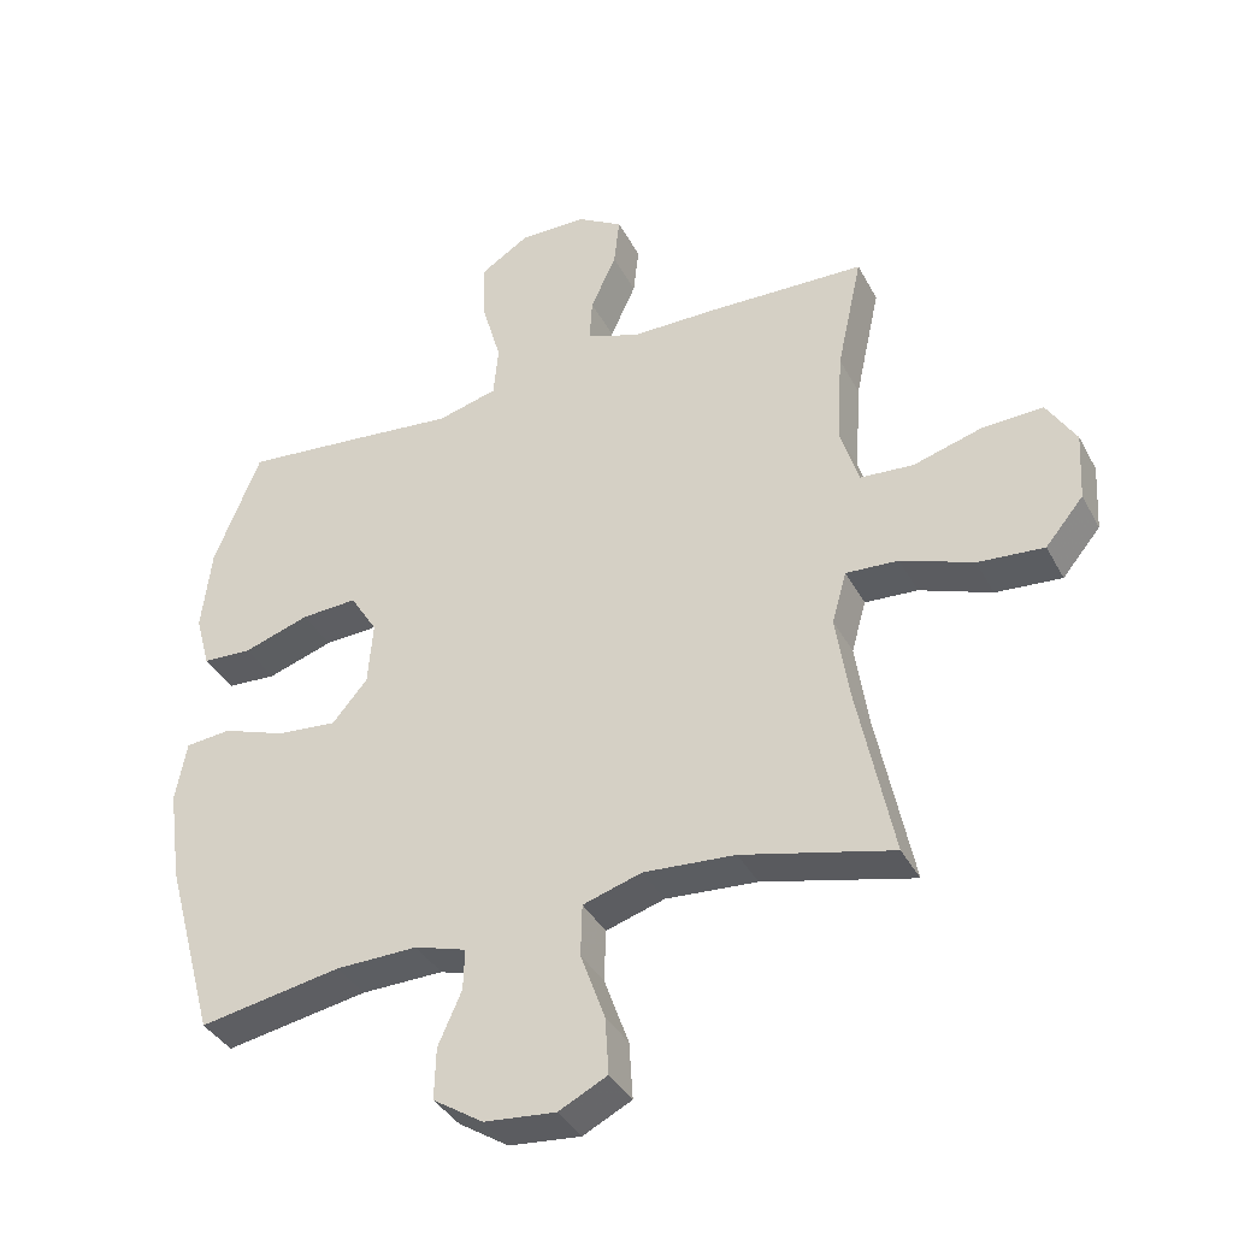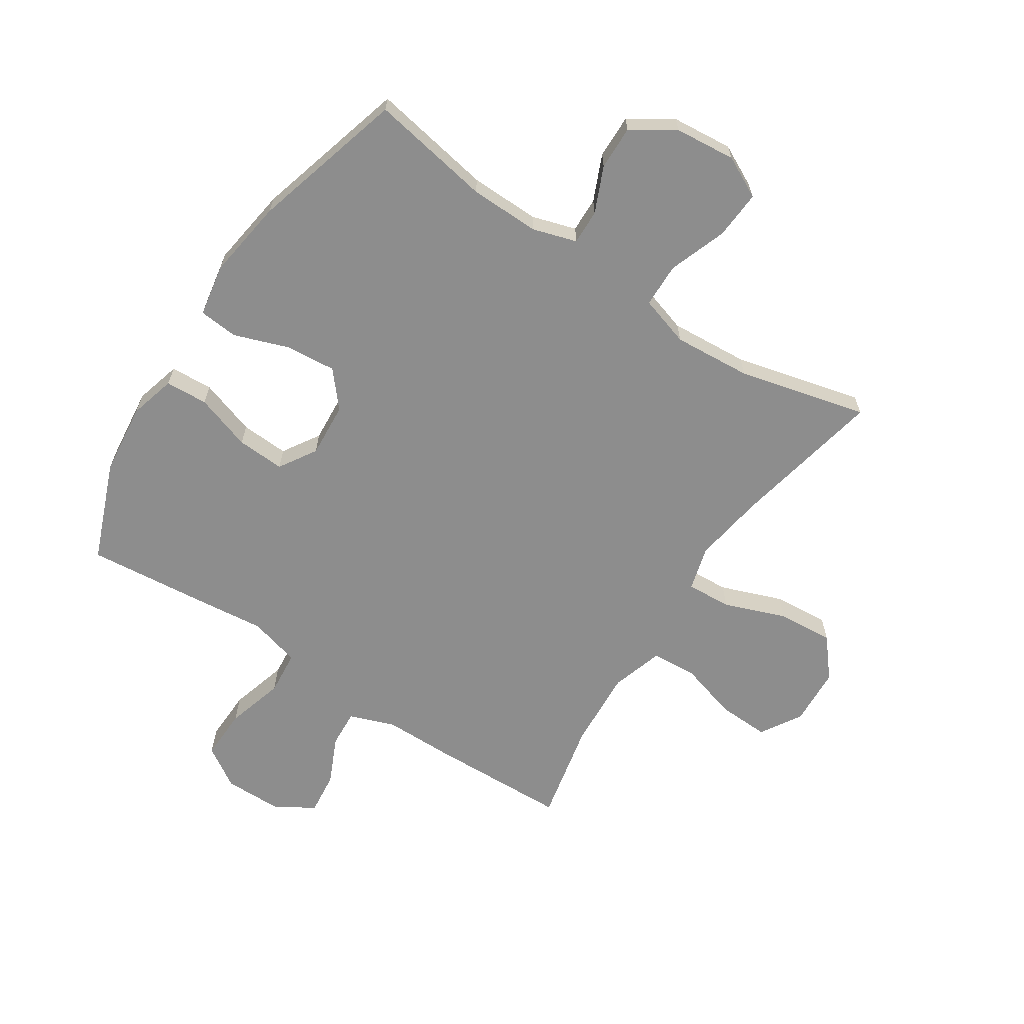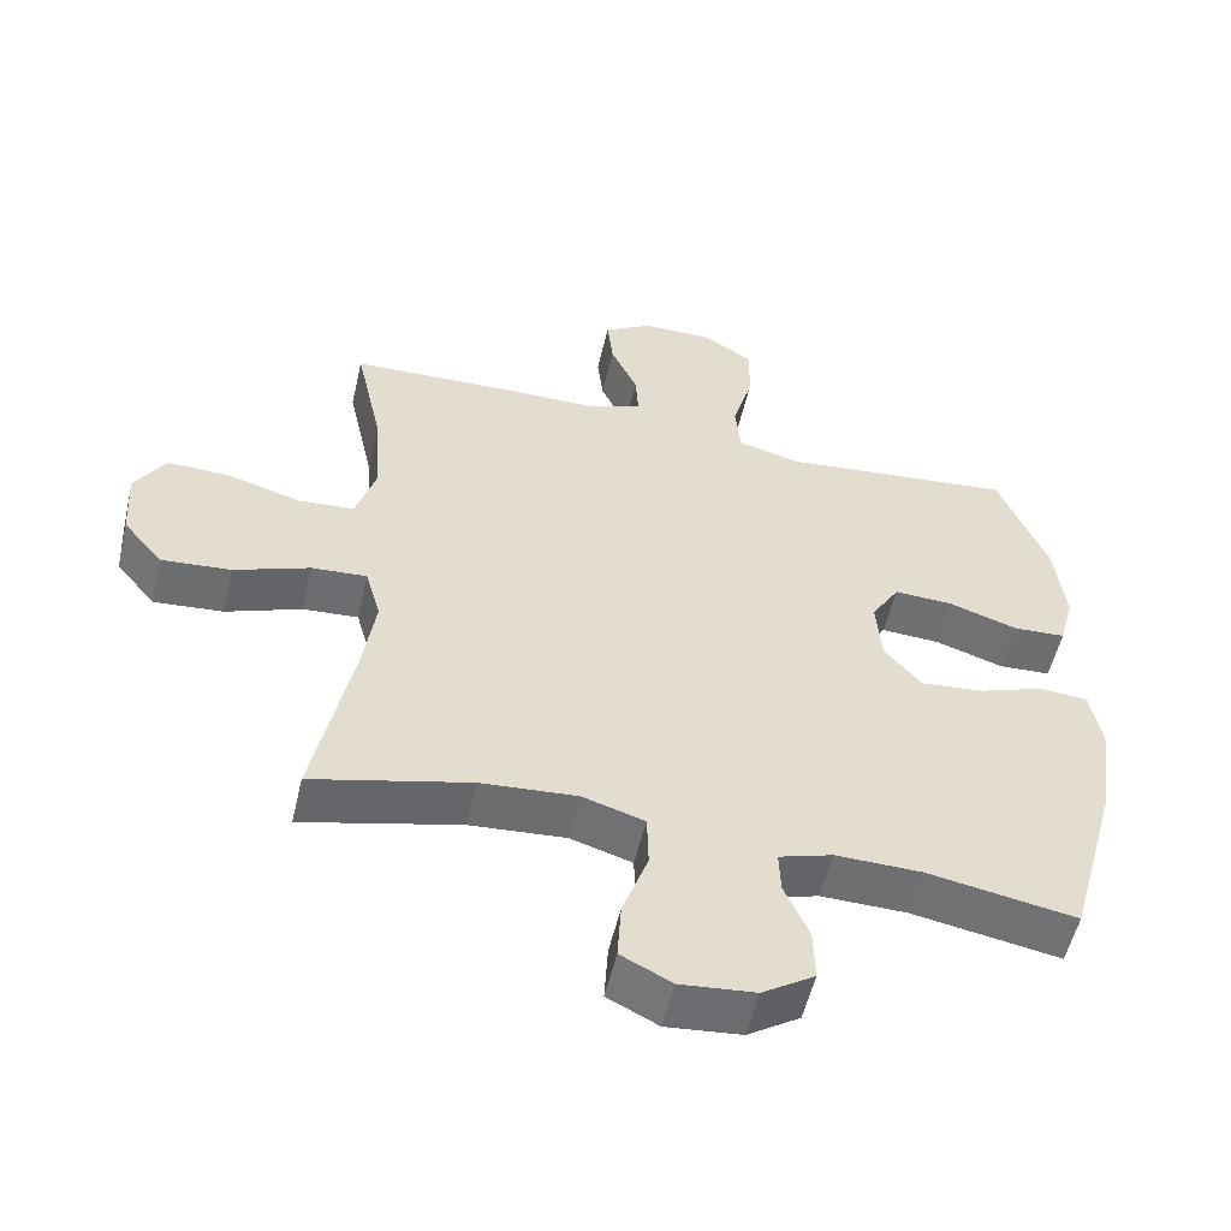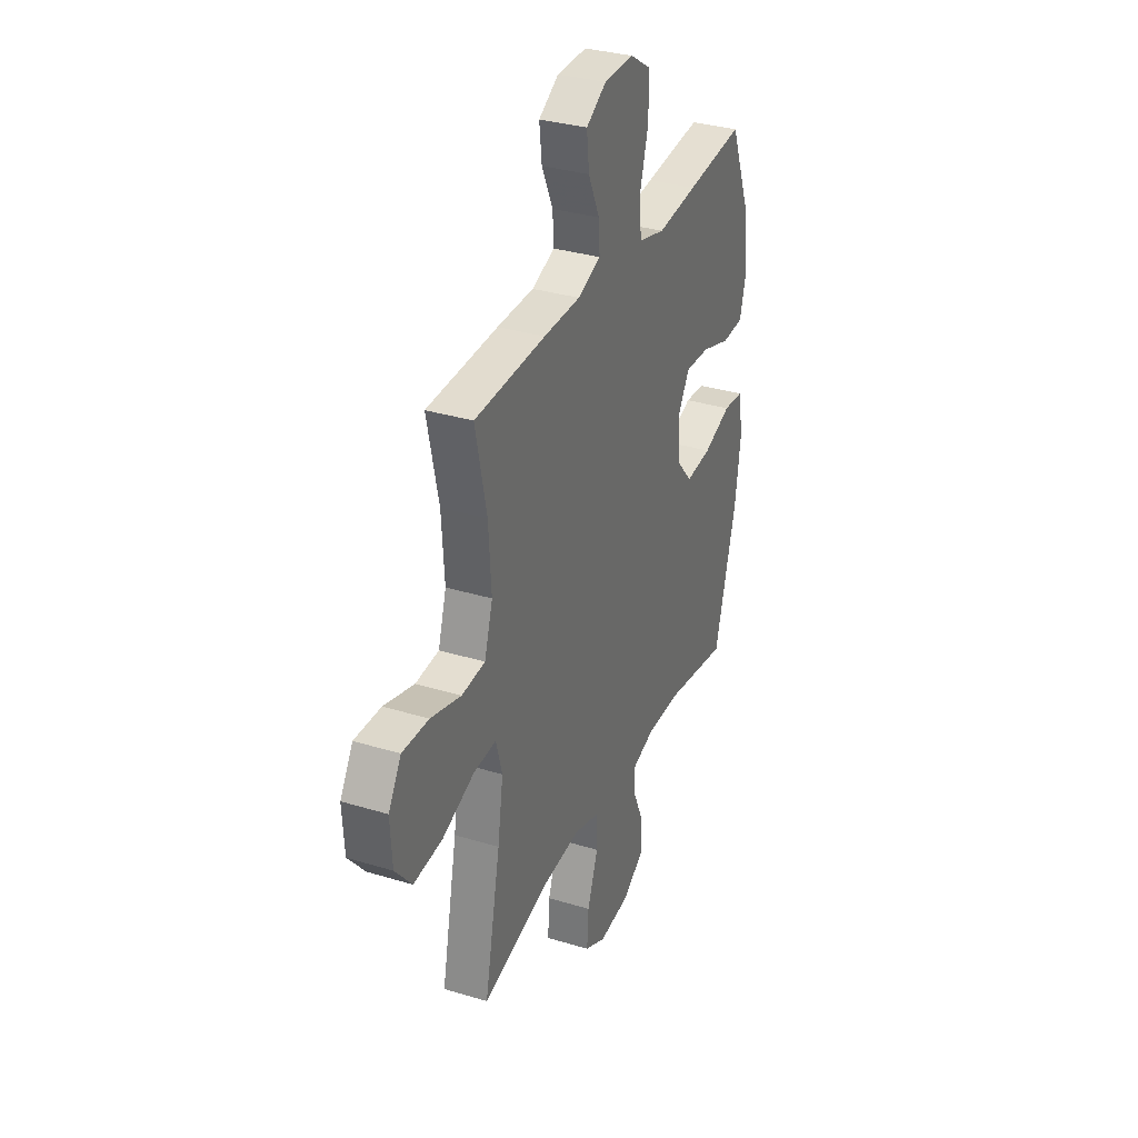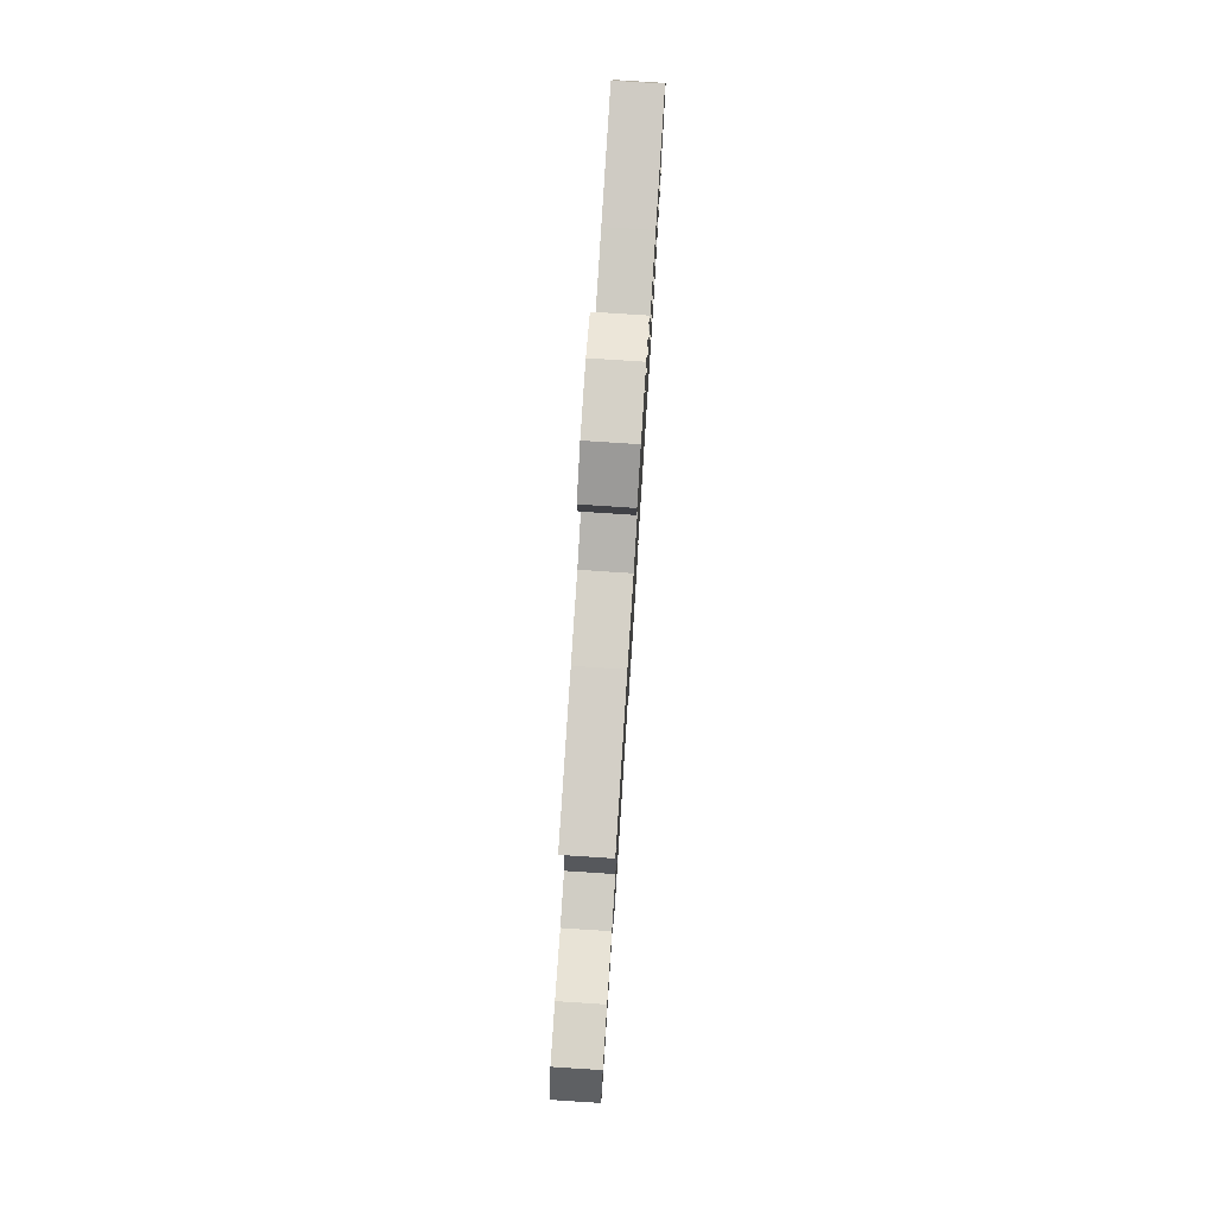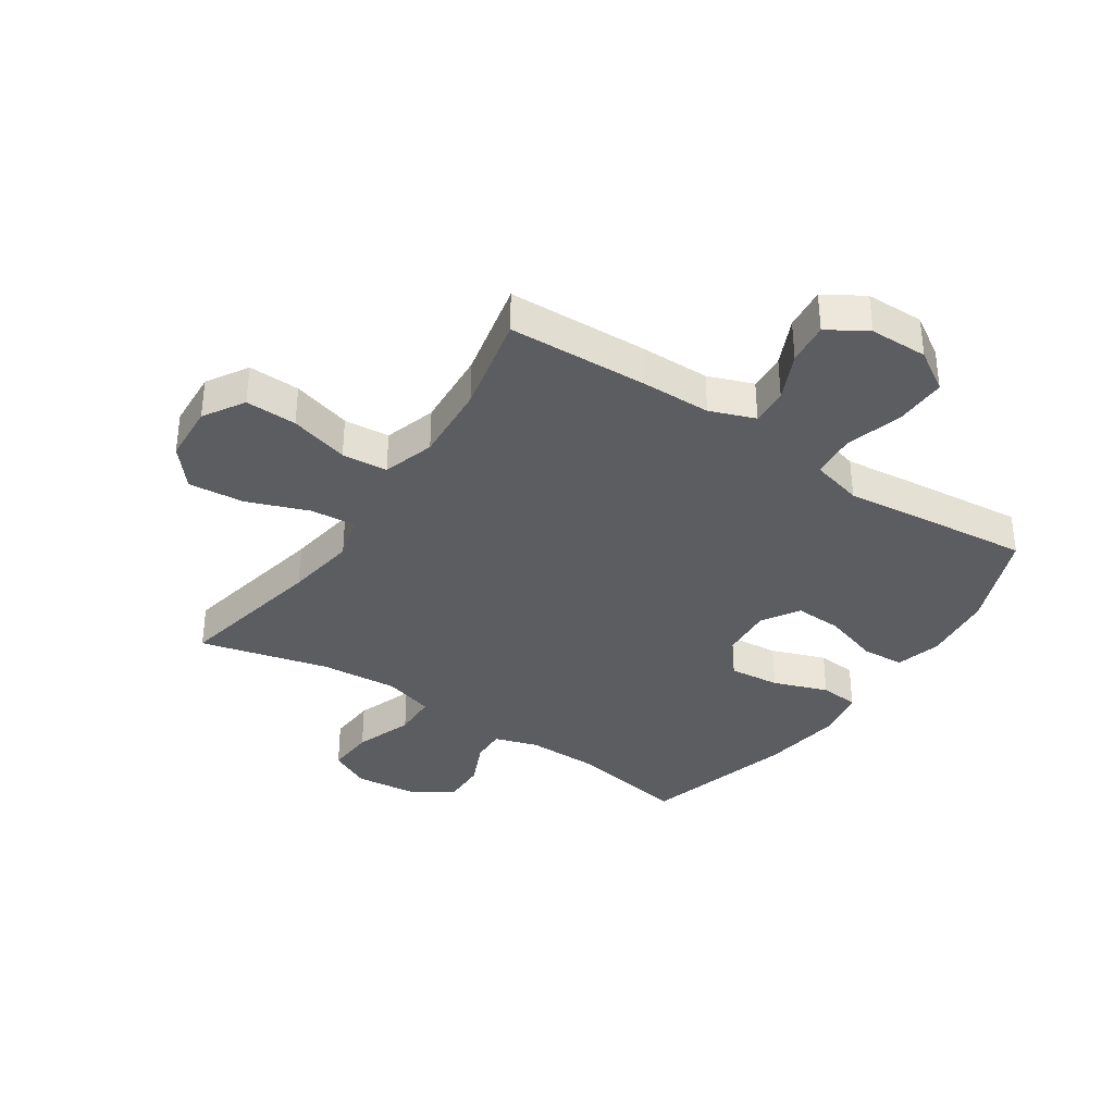
<metadata>
{"format":"obj","ext":"obj","renderer":"f3d","projection":"perspective","resolution":1024,"background":"white","views":[{"elev":-37.8,"azim":-154.6,"up":"+Z"},{"elev":-64.6,"azim":146.6,"up":"+Y"},{"elev":-54.6,"azim":-13.1,"up":"+Z"},{"elev":33.1,"azim":-67.3,"up":"+Z"},{"elev":79.1,"azim":-86.3,"up":"+Z"},{"elev":-35.8,"azim":-33.7,"up":"+Y"}]}
</metadata>
<code>
v -0.5 0.07 -0.5
v -0.448 0.07 -0.243
v -0.43 0.07 -0.123
v -0.451 0.07 -0.048
v -0.527 0.07 -0.053
v -0.631 0.07 -0.092
v -0.726 0.07 -0.1
v -0.781 0.07 -0.034
v -0.787 0.07 0.065
v -0.745 0.07 0.134
v -0.658 0.07 0.131
v -0.558 0.07 0.102
v -0.481 0.07 0.108
v -0.454 0.07 0.196
v -0.463 0.07 0.33
v -0.5 0.07 0.5
v -0.267 0.07 0.508
v -0.146 0.07 0.509
v -0.07 0.07 0.537
v -0.074 0.07 0.6
v -0.111 0.07 0.681
v -0.119 0.07 0.753
v -0.053 0.07 0.793
v 0.045 0.07 0.794
v 0.114 0.07 0.75
v 0.112 0.07 0.663
v 0.084 0.07 0.565
v 0.091 0.07 0.49
v 0.178 0.07 0.467
v 0.309 0.07 0.481
v 0.5 0.07 0.5
v 0.567 0.07 0.332
v 0.581 0.07 0.21
v 0.56 0.07 0.132
v 0.488 0.07 0.128
v 0.393 0.07 0.159
v 0.312 0.07 0.163
v 0.273 0.07 0.1
v 0.28 0.07 0.008
v 0.331 0.07 -0.052
v 0.417 0.07 -0.044
v 0.509 0.07 -0.011
v 0.575 0.07 -0.017
v 0.591 0.07 -0.105
v 0.572 0.07 -0.24
v 0.5 0.07 -0.5
v 0.295 0.07 -0.464
v 0.177 0.07 -0.462
v 0.103 0.07 -0.485
v 0.105 0.07 -0.544
v 0.139 0.07 -0.621
v 0.141 0.07 -0.695
v 0.069 0.07 -0.742
v -0.034 0.07 -0.752
v -0.104 0.07 -0.717
v -0.099 0.07 -0.635
v -0.064 0.07 -0.537
v -0.066 0.07 -0.462
v -0.151 0.07 -0.436
v -0.283 0.07 -0.446
v -0.5 0 -0.5
v -0.448 0 -0.243
v -0.43 0 -0.123
v -0.451 0 -0.048
v -0.527 0 -0.053
v -0.631 0 -0.092
v -0.726 0 -0.1
v -0.781 0 -0.034
v -0.787 0 0.065
v -0.745 0 0.134
v -0.658 0 0.131
v -0.558 0 0.102
v -0.481 0 0.108
v -0.454 0 0.196
v -0.463 0 0.33
v -0.5 0 0.5
v -0.267 0 0.508
v -0.146 0 0.509
v -0.07 0 0.537
v -0.074 0 0.6
v -0.111 0 0.681
v -0.119 0 0.753
v -0.053 0 0.793
v 0.045 0 0.794
v 0.114 0 0.75
v 0.112 0 0.663
v 0.084 0 0.565
v 0.091 0 0.49
v 0.178 0 0.467
v 0.309 0 0.481
v 0.5 0 0.5
v 0.567 0 0.332
v 0.581 0 0.21
v 0.56 0 0.132
v 0.488 0 0.128
v 0.393 0 0.159
v 0.312 0 0.163
v 0.273 0 0.1
v 0.28 0 0.008
v 0.331 0 -0.052
v 0.417 0 -0.044
v 0.509 0 -0.011
v 0.575 0 -0.017
v 0.591 0 -0.105
v 0.572 0 -0.24
v 0.5 0 -0.5
v 0.295 0 -0.464
v 0.177 0 -0.462
v 0.103 0 -0.485
v 0.105 0 -0.544
v 0.139 0 -0.621
v 0.141 0 -0.695
v 0.069 0 -0.742
v -0.034 0 -0.752
v -0.104 0 -0.717
v -0.099 0 -0.635
v -0.064 0 -0.537
v -0.066 0 -0.462
v -0.151 0 -0.436
v -0.283 0 -0.446
f 55 56 57
f 54 55 57
f 53 54 57
f 52 53 57
f 51 52 57
f 50 51 57
f 49 50 57 58
f 48 49 58 59
f 45 46 47
f 44 45 47
f 43 44 47
f 42 43 47
f 41 42 47
f 47 48 59
f 41 47 59
f 40 41 59
f 34 35 36
f 33 34 36
f 32 33 36
f 31 32 36
f 30 31 36
f 29 30 36
f 28 29 36 37
f 25 26 27
f 24 25 27
f 23 24 27
f 22 23 27
f 21 22 27
f 20 21 27
f 19 20 27 28
f 28 37 38
f 19 28 38
f 18 19 38
f 18 38 39
f 17 18 39
f 16 17 39
f 15 16 39
f 10 11 12
f 9 10 12
f 8 9 12
f 7 8 12
f 6 7 12
f 5 6 12
f 4 5 12 13
f 3 4 13 14
f 60 1 2
f 60 2 3
f 40 59 60
f 39 40 60
f 15 39 60
f 14 15 60
f 3 14 60
f 117 116 115
f 117 115 114
f 117 114 113
f 117 113 112
f 117 112 111
f 117 111 110
f 118 117 110 109
f 119 118 109 108
f 107 106 105
f 107 105 104
f 107 104 103
f 107 103 102
f 107 102 101
f 119 108 107
f 119 107 101
f 119 101 100
f 96 95 94
f 96 94 93
f 96 93 92
f 96 92 91
f 96 91 90
f 96 90 89
f 97 96 89 88
f 87 86 85
f 87 85 84
f 87 84 83
f 87 83 82
f 87 82 81
f 87 81 80
f 88 87 80 79
f 98 97 88
f 98 88 79
f 98 79 78
f 99 98 78
f 99 78 77
f 99 77 76
f 99 76 75
f 72 71 70
f 72 70 69
f 72 69 68
f 72 68 67
f 72 67 66
f 72 66 65
f 73 72 65 64
f 74 73 64 63
f 62 61 120
f 63 62 120
f 120 119 100
f 120 100 99
f 120 99 75
f 120 75 74
f 120 74 63
f 1 61 62 2
f 2 62 63 3
f 3 63 64 4
f 4 64 65 5
f 5 65 66 6
f 6 66 67 7
f 7 67 68 8
f 8 68 69 9
f 9 69 70 10
f 10 70 71 11
f 11 71 72 12
f 12 72 73 13
f 13 73 74 14
f 14 74 75 15
f 15 75 76 16
f 16 76 77 17
f 17 77 78 18
f 18 78 79 19
f 19 79 80 20
f 20 80 81 21
f 21 81 82 22
f 22 82 83 23
f 23 83 84 24
f 24 84 85 25
f 25 85 86 26
f 26 86 87 27
f 27 87 88 28
f 28 88 89 29
f 29 89 90 30
f 30 90 91 31
f 31 91 92 32
f 32 92 93 33
f 33 93 94 34
f 34 94 95 35
f 35 95 96 36
f 36 96 97 37
f 37 97 98 38
f 38 98 99 39
f 39 99 100 40
f 40 100 101 41
f 41 101 102 42
f 42 102 103 43
f 43 103 104 44
f 44 104 105 45
f 45 105 106 46
f 46 106 107 47
f 47 107 108 48
f 48 108 109 49
f 49 109 110 50
f 50 110 111 51
f 51 111 112 52
f 52 112 113 53
f 53 113 114 54
f 54 114 115 55
f 55 115 116 56
f 56 116 117 57
f 57 117 118 58
f 58 118 119 59
f 59 119 120 60
f 60 120 61 1

</code>
